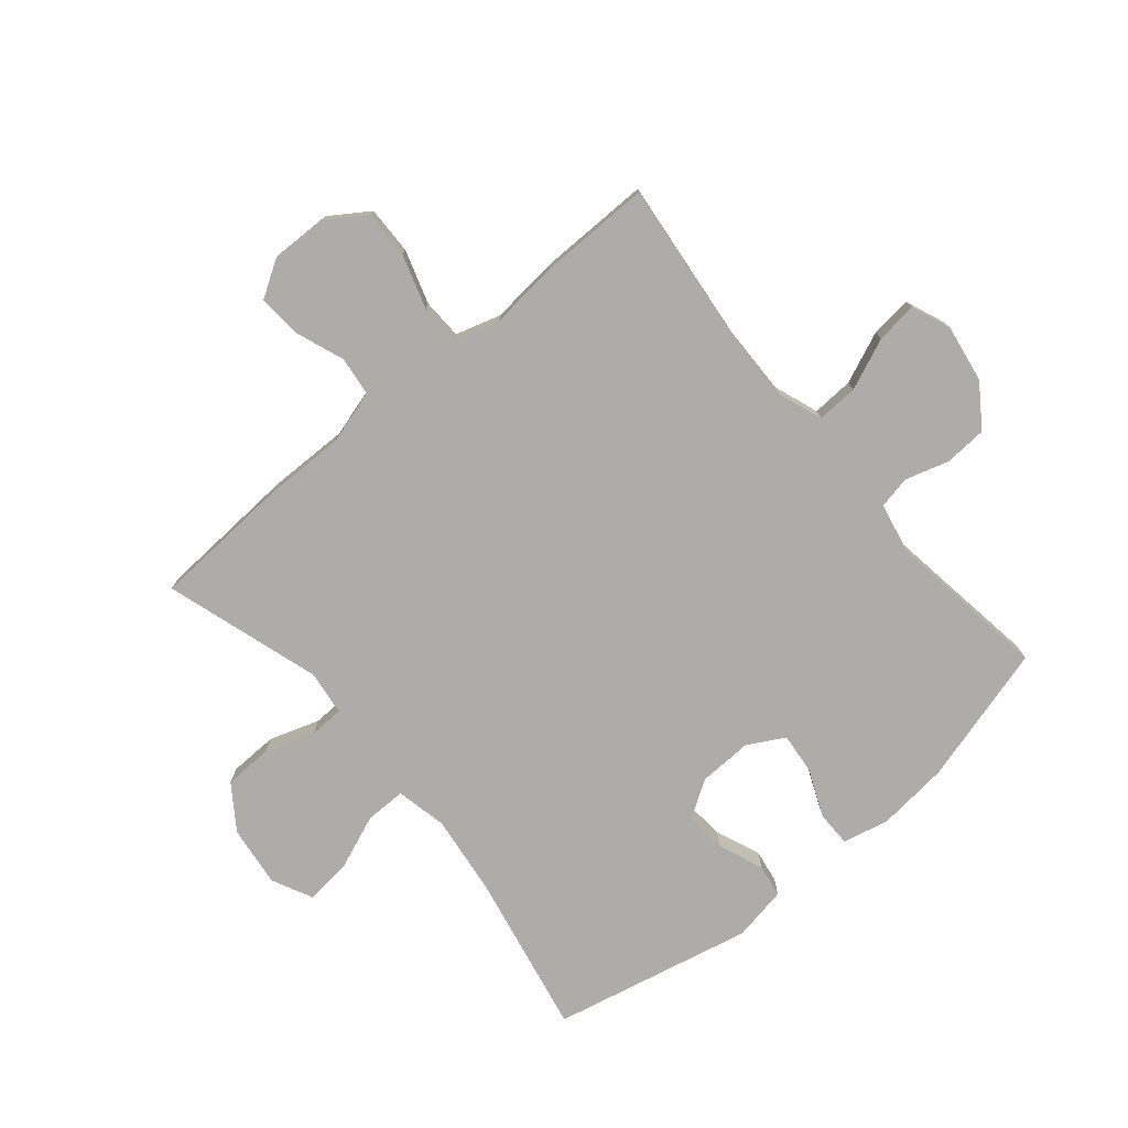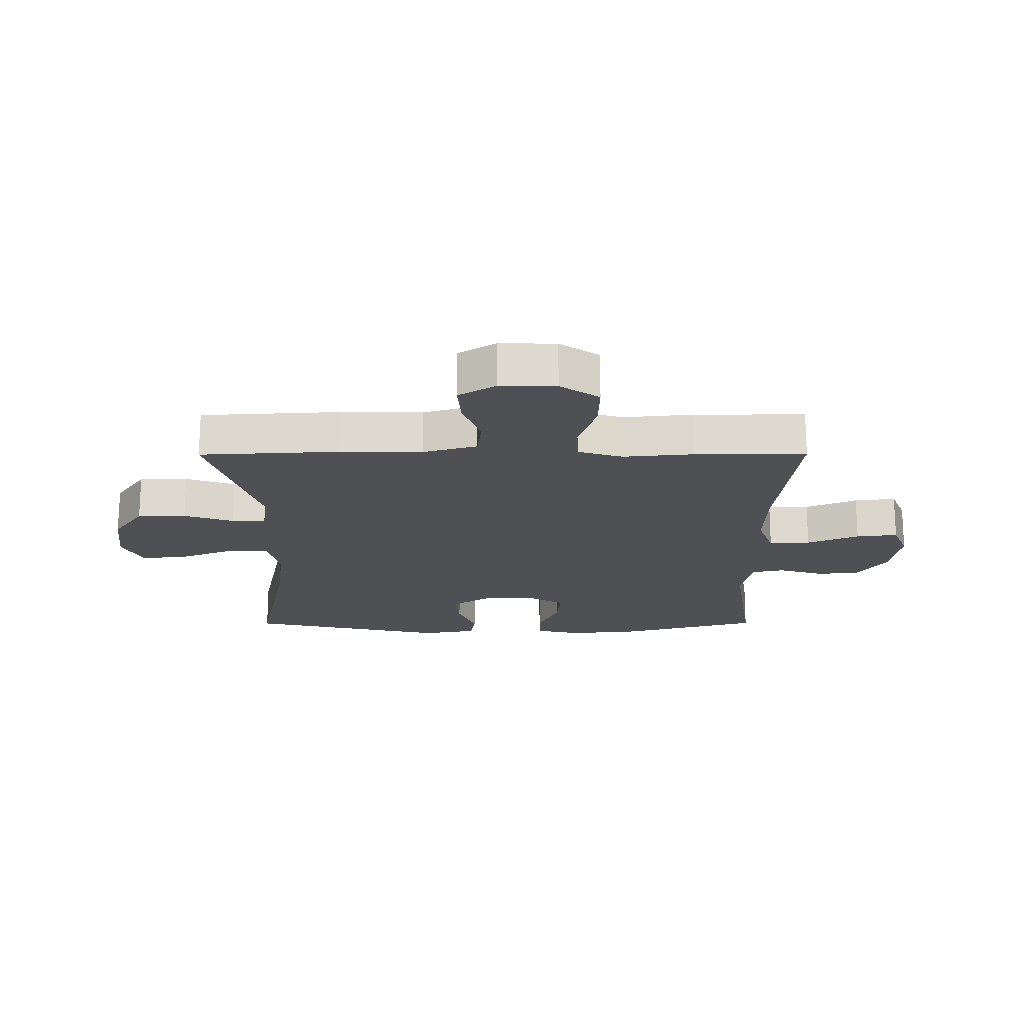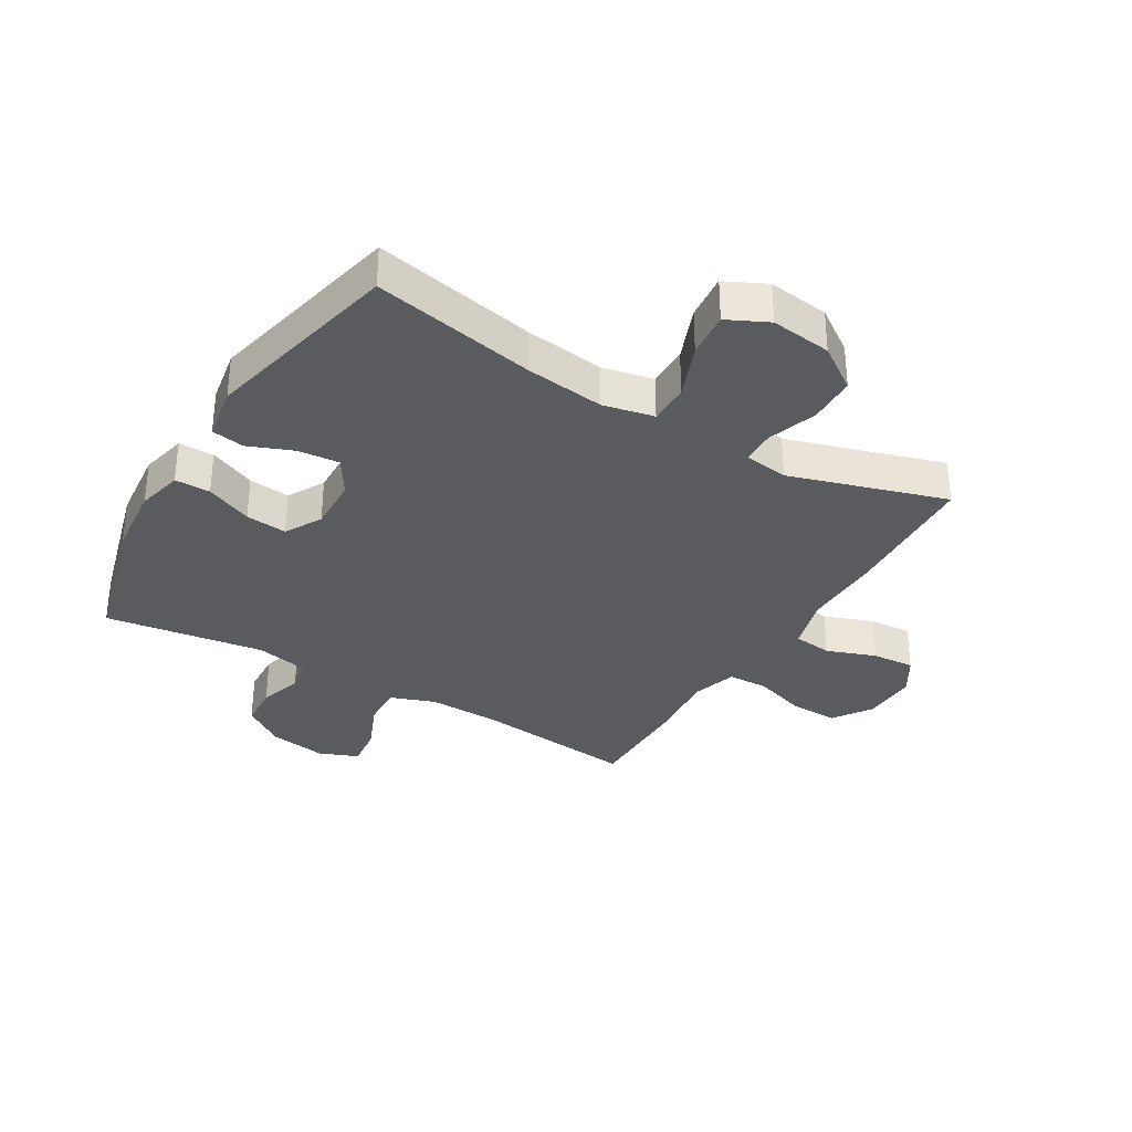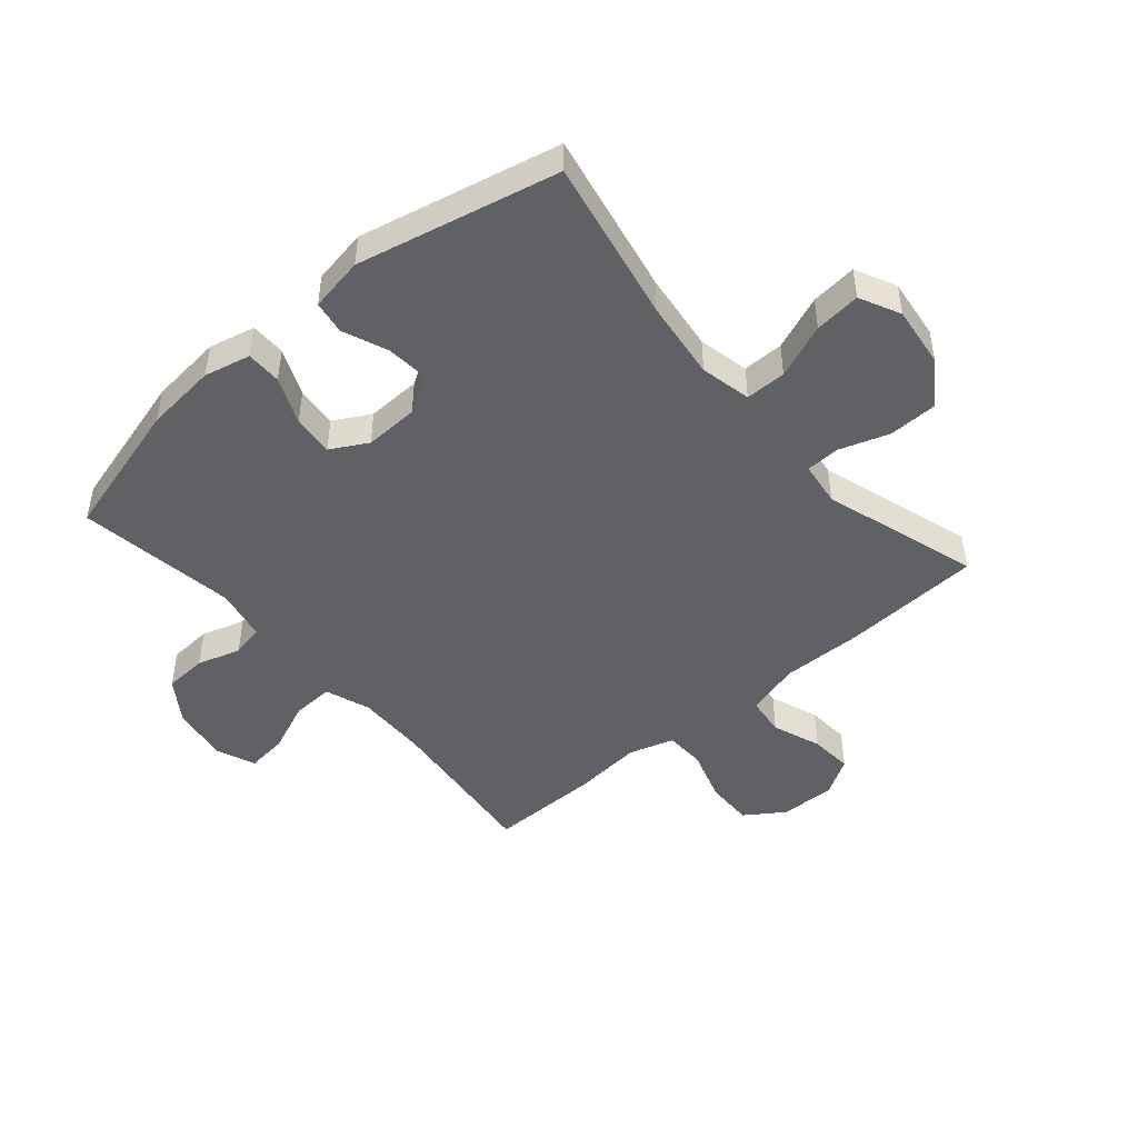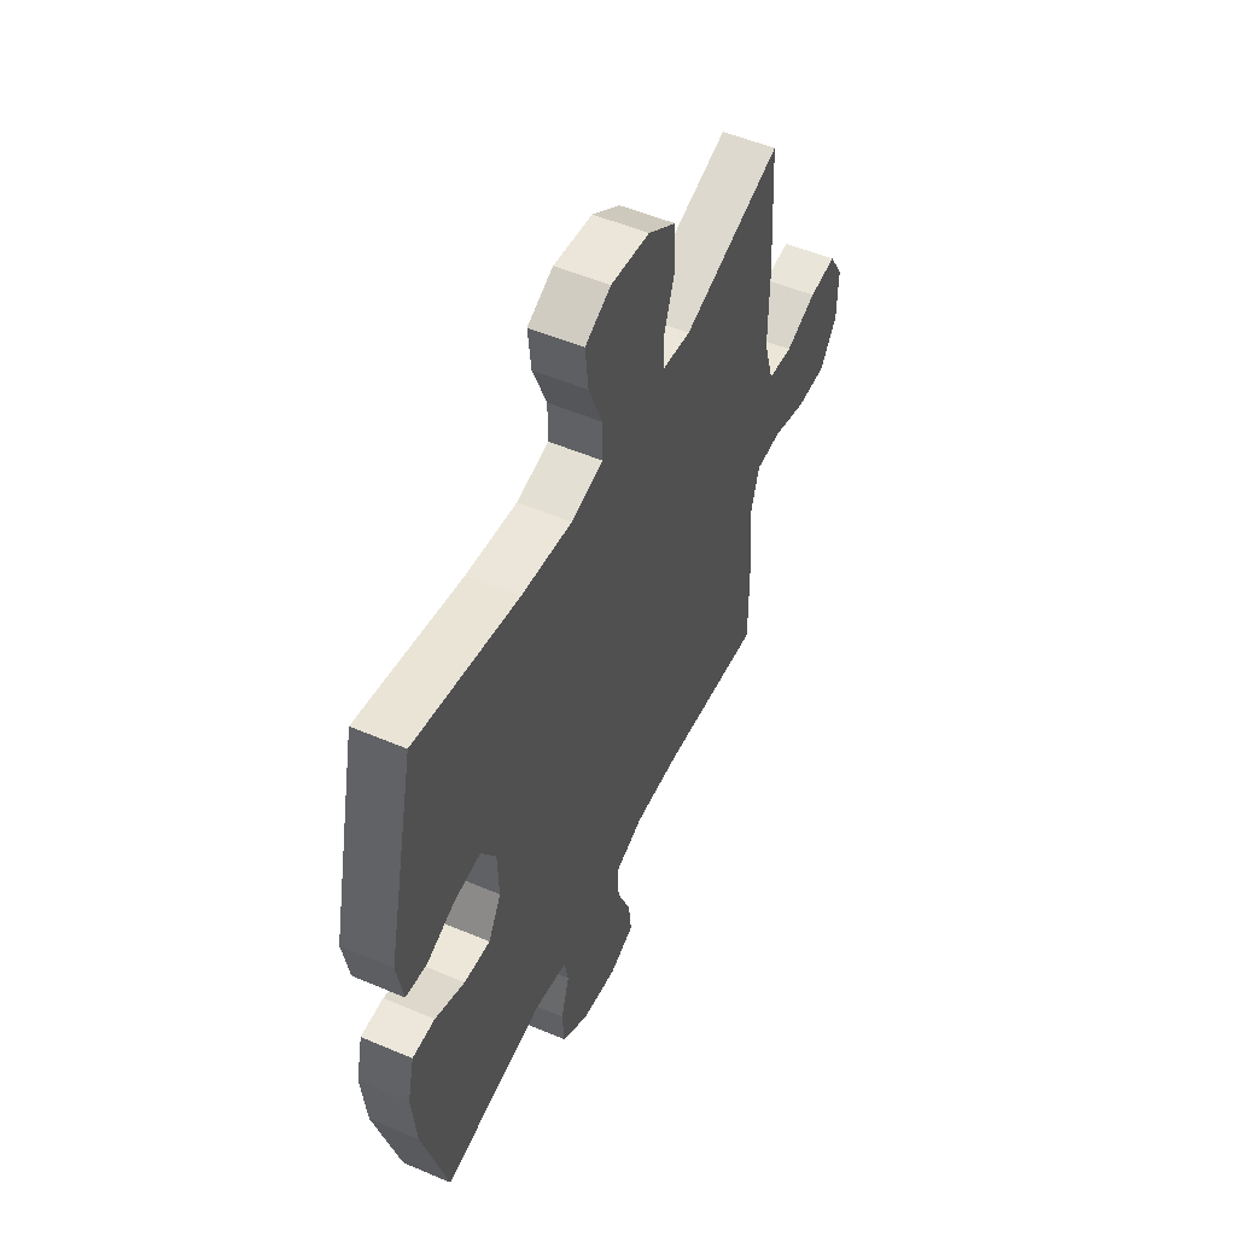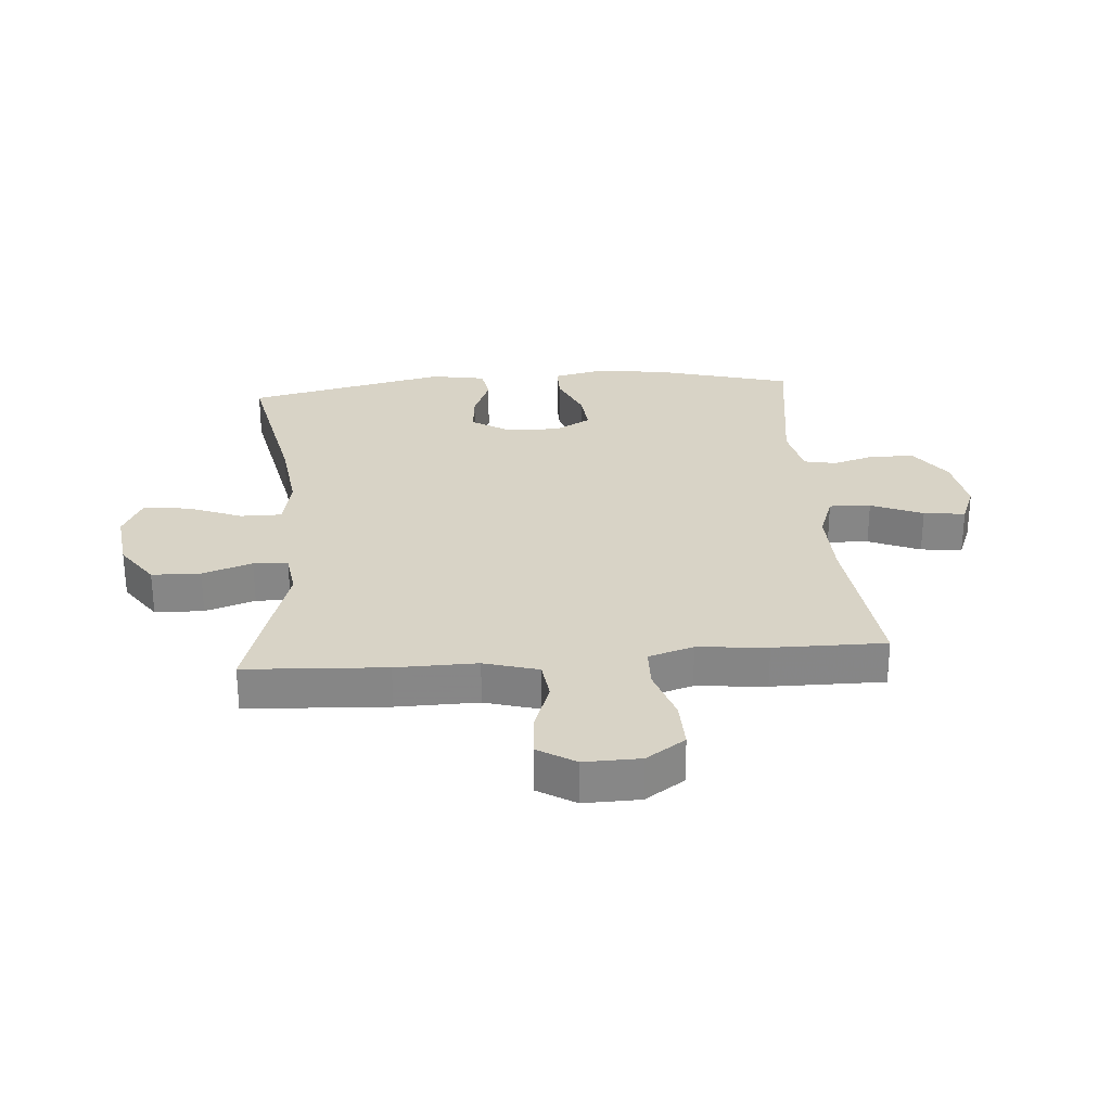
<metadata>
{"format":"obj","ext":"obj","renderer":"f3d","projection":"perspective","resolution":1024,"background":"white","views":[{"elev":-76.6,"azim":130.2,"up":"+Y"},{"elev":-19.1,"azim":90.2,"up":"+Y"},{"elev":-33.3,"azim":-30.8,"up":"+Y"},{"elev":-46.8,"azim":-49.3,"up":"+Y"},{"elev":52.5,"azim":-65.4,"up":"+Z"},{"elev":28.1,"azim":85.5,"up":"+Y"}]}
</metadata>
<code>
v -0.5 0.07 -0.5
v -0.564 0.07 -0.267
v -0.576 0.07 -0.147
v -0.558 0.07 -0.07
v -0.499 0.07 -0.07
v -0.421 0.07 -0.104
v -0.352 0.07 -0.111
v -0.318 0.07 -0.05
v -0.321 0.07 0.04
v -0.36 0.07 0.102
v -0.429 0.07 0.096
v -0.504 0.07 0.066
v -0.559 0.07 0.075
v -0.575 0.07 0.166
v -0.5 0.07 0.5
v -0.228 0.07 0.445
v -0.095 0.07 0.428
v -0.01 0.07 0.446
v -0.01 0.07 0.514
v -0.046 0.07 0.605
v -0.054 0.07 0.682
v 0.014 0.07 0.715
v 0.116 0.07 0.702
v 0.189 0.07 0.651
v 0.191 0.07 0.57
v 0.163 0.07 0.487
v 0.165 0.07 0.43
v 0.239 0.07 0.42
v 0.5 0.07 0.5
v 0.513 0.07 0.266
v 0.511 0.07 0.131
v 0.537 0.07 0.041
v 0.602 0.07 0.033
v 0.684 0.07 0.063
v 0.756 0.07 0.068
v 0.794 0.07 0.006
v 0.792 0.07 -0.087
v 0.748 0.07 -0.152
v 0.668 0.07 -0.15
v 0.578 0.07 -0.121
v 0.511 0.07 -0.123
v 0.488 0.07 -0.198
v 0.499 0.07 -0.314
v 0.5 0.07 -0.5
v 0.226 0.07 -0.469
v 0.107 0.07 -0.466
v 0.032 0.07 -0.493
v 0.035 0.07 -0.562
v 0.071 0.07 -0.648
v 0.079 0.07 -0.717
v 0.014 0.07 -0.743
v -0.083 0.07 -0.727
v -0.153 0.07 -0.678
v -0.157 0.07 -0.607
v -0.135 0.07 -0.534
v -0.146 0.07 -0.48
v -0.233 0.07 -0.462
v -0.5 0 -0.5
v -0.564 0 -0.267
v -0.576 0 -0.147
v -0.558 0 -0.07
v -0.499 0 -0.07
v -0.421 0 -0.104
v -0.352 0 -0.111
v -0.318 0 -0.05
v -0.321 0 0.04
v -0.36 0 0.102
v -0.429 0 0.096
v -0.504 0 0.066
v -0.559 0 0.075
v -0.575 0 0.166
v -0.5 0 0.5
v -0.228 0 0.445
v -0.095 0 0.428
v -0.01 0 0.446
v -0.01 0 0.514
v -0.046 0 0.605
v -0.054 0 0.682
v 0.014 0 0.715
v 0.116 0 0.702
v 0.189 0 0.651
v 0.191 0 0.57
v 0.163 0 0.487
v 0.165 0 0.43
v 0.239 0 0.42
v 0.5 0 0.5
v 0.513 0 0.266
v 0.511 0 0.131
v 0.537 0 0.041
v 0.602 0 0.033
v 0.684 0 0.063
v 0.756 0 0.068
v 0.794 0 0.006
v 0.792 0 -0.087
v 0.748 0 -0.152
v 0.668 0 -0.15
v 0.578 0 -0.121
v 0.511 0 -0.123
v 0.488 0 -0.198
v 0.499 0 -0.314
v 0.5 0 -0.5
v 0.226 0 -0.469
v 0.107 0 -0.466
v 0.032 0 -0.493
v 0.035 0 -0.562
v 0.071 0 -0.648
v 0.079 0 -0.717
v 0.014 0 -0.743
v -0.083 0 -0.727
v -0.153 0 -0.678
v -0.157 0 -0.607
v -0.135 0 -0.534
v -0.146 0 -0.48
v -0.233 0 -0.462
f 52 53 54 55
f 52 55 56
f 51 52 56
f 48 49 50 51
f 47 48 51 56
f 46 47 56 57
f 42 43 44 45
f 41 42 45 46
f 37 38 39 40
f 37 40 41
f 36 37 41
f 33 34 35 36
f 32 33 36 41
f 31 32 41 46
f 28 29 30 31
f 27 28 31 46
f 23 24 25 26
f 19 20 21 22
f 18 19 22 23
f 13 14 15 16
f 11 12 13 16
f 10 11 16 17
f 9 10 17 18
f 3 4 5 6
f 3 6 7
f 57 1 2 3
f 57 3 7
f 46 57 7 8
f 18 23 26 27
f 18 27 46
f 8 9 18 46
f 112 111 110 109
f 113 112 109
f 113 109 108
f 108 107 106 105
f 113 108 105 104
f 114 113 104 103
f 102 101 100 99
f 103 102 99 98
f 97 96 95 94
f 98 97 94
f 98 94 93
f 93 92 91 90
f 98 93 90 89
f 103 98 89 88
f 88 87 86 85
f 103 88 85 84
f 83 82 81 80
f 79 78 77 76
f 80 79 76 75
f 73 72 71 70
f 73 70 69 68
f 74 73 68 67
f 75 74 67 66
f 63 62 61 60
f 64 63 60
f 60 59 58 114
f 64 60 114
f 65 64 114 103
f 84 83 80 75
f 103 84 75
f 103 75 66 65
f 1 58 59 2
f 2 59 60 3
f 3 60 61 4
f 4 61 62 5
f 5 62 63 6
f 6 63 64 7
f 7 64 65 8
f 8 65 66 9
f 9 66 67 10
f 10 67 68 11
f 11 68 69 12
f 12 69 70 13
f 13 70 71 14
f 14 71 72 15
f 15 72 73 16
f 16 73 74 17
f 17 74 75 18
f 18 75 76 19
f 19 76 77 20
f 20 77 78 21
f 21 78 79 22
f 22 79 80 23
f 23 80 81 24
f 24 81 82 25
f 25 82 83 26
f 26 83 84 27
f 27 84 85 28
f 28 85 86 29
f 29 86 87 30
f 30 87 88 31
f 31 88 89 32
f 32 89 90 33
f 33 90 91 34
f 34 91 92 35
f 35 92 93 36
f 36 93 94 37
f 37 94 95 38
f 38 95 96 39
f 39 96 97 40
f 40 97 98 41
f 41 98 99 42
f 42 99 100 43
f 43 100 101 44
f 44 101 102 45
f 45 102 103 46
f 46 103 104 47
f 47 104 105 48
f 48 105 106 49
f 49 106 107 50
f 50 107 108 51
f 51 108 109 52
f 52 109 110 53
f 53 110 111 54
f 54 111 112 55
f 55 112 113 56
f 56 113 114 57
f 57 114 58 1

</code>
